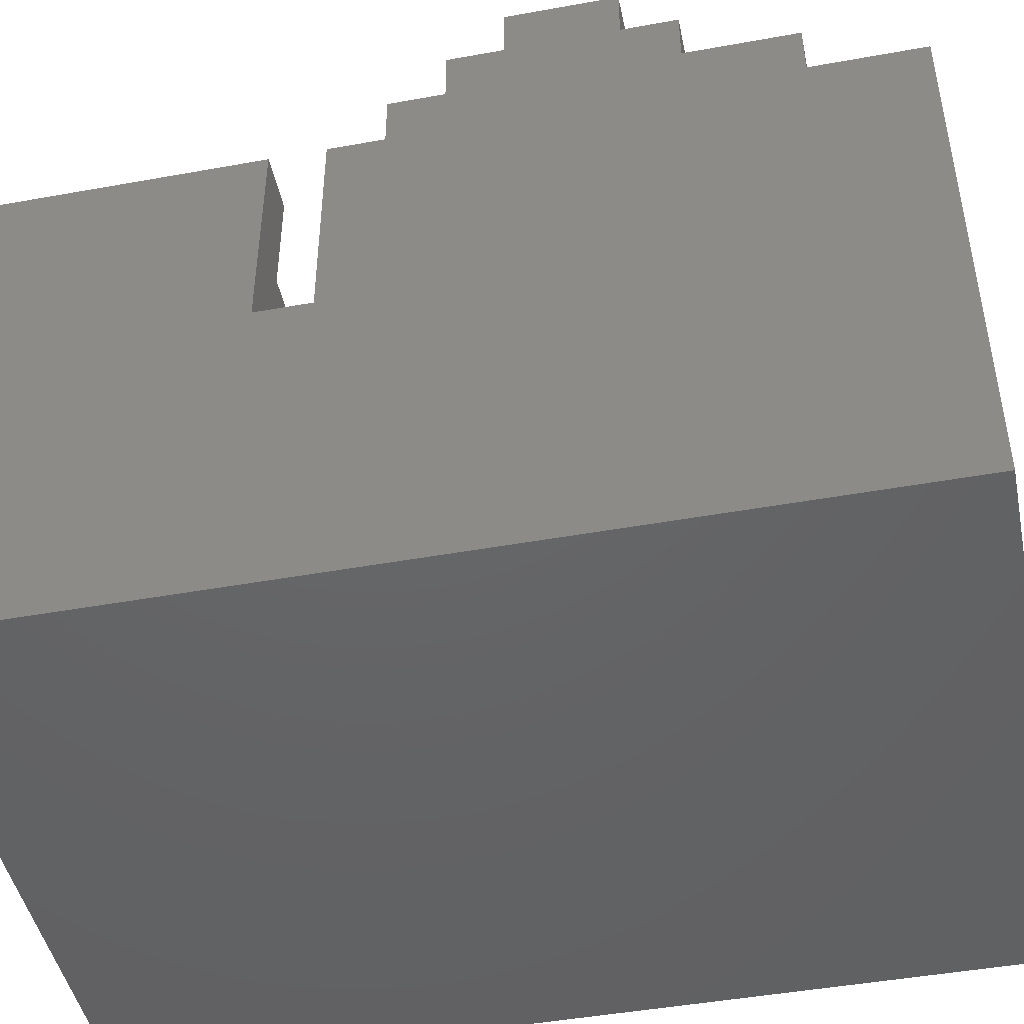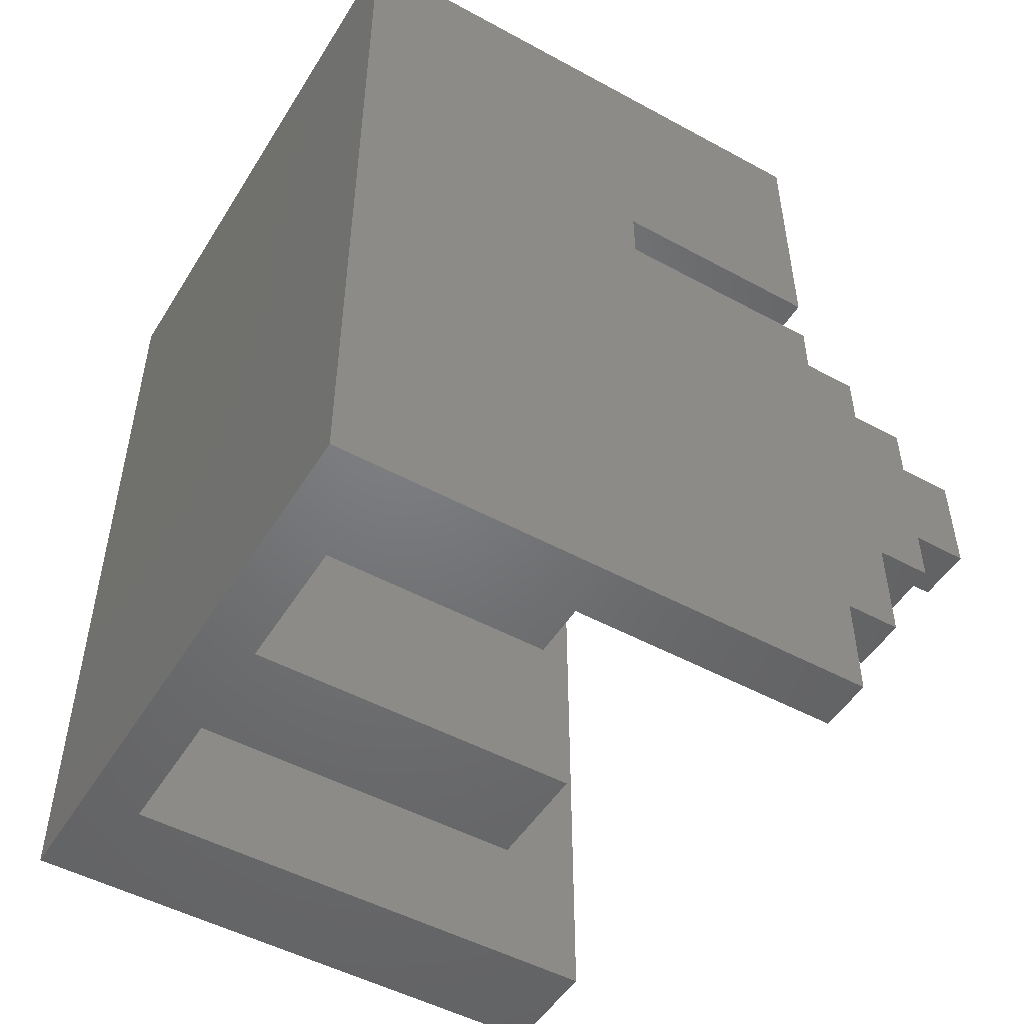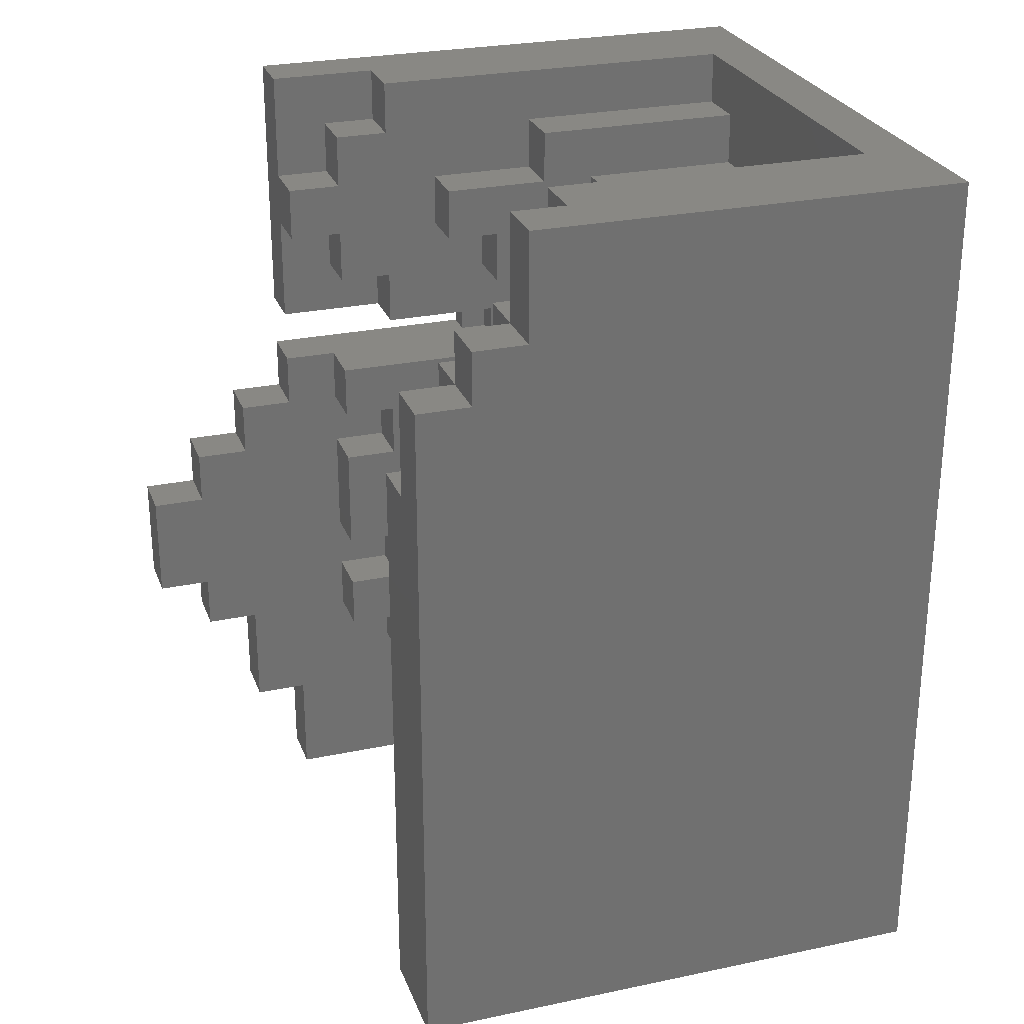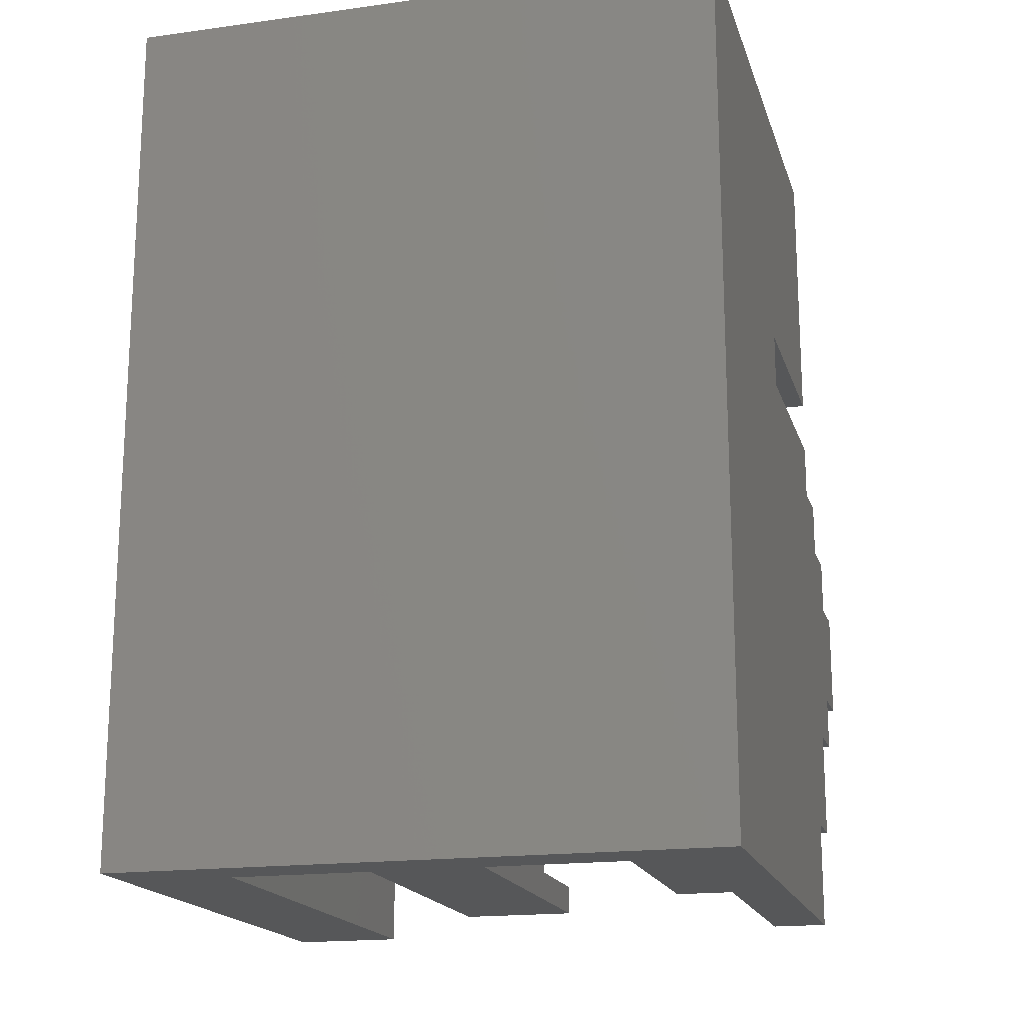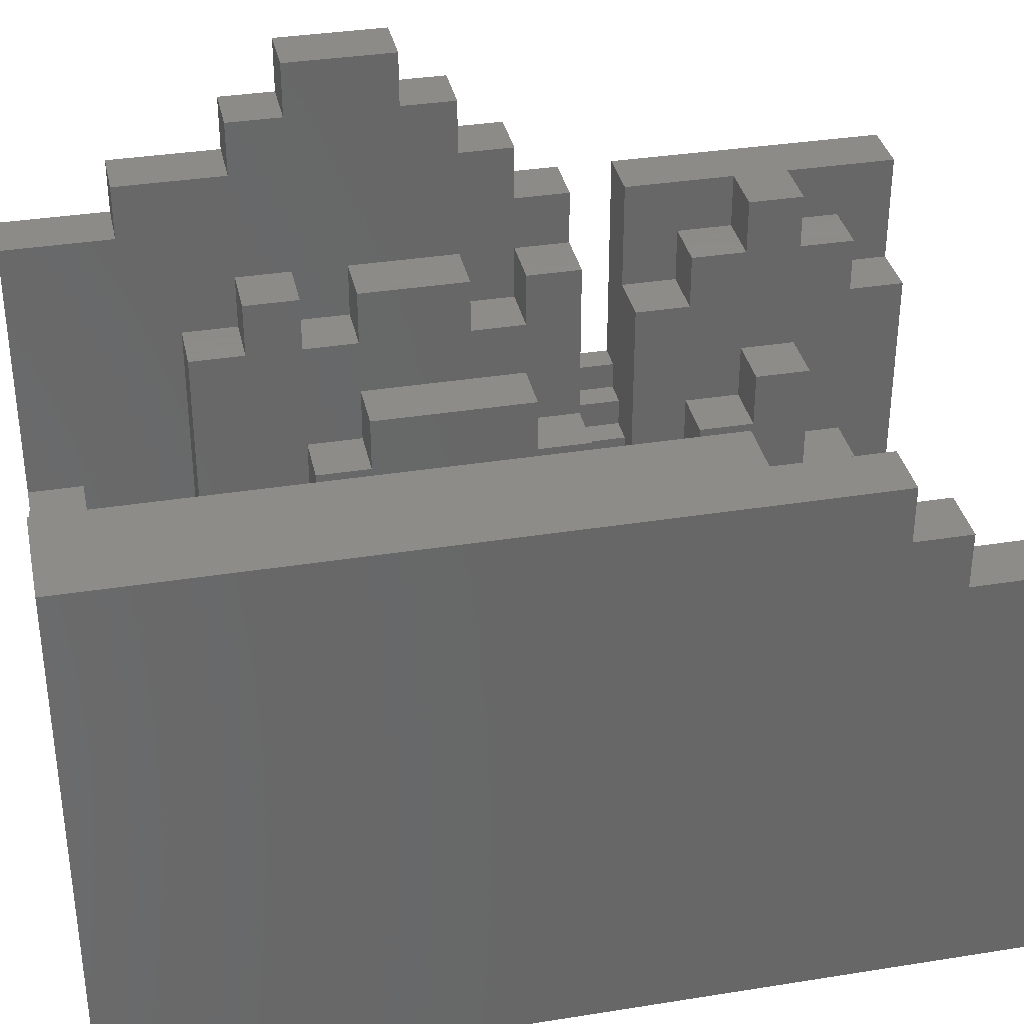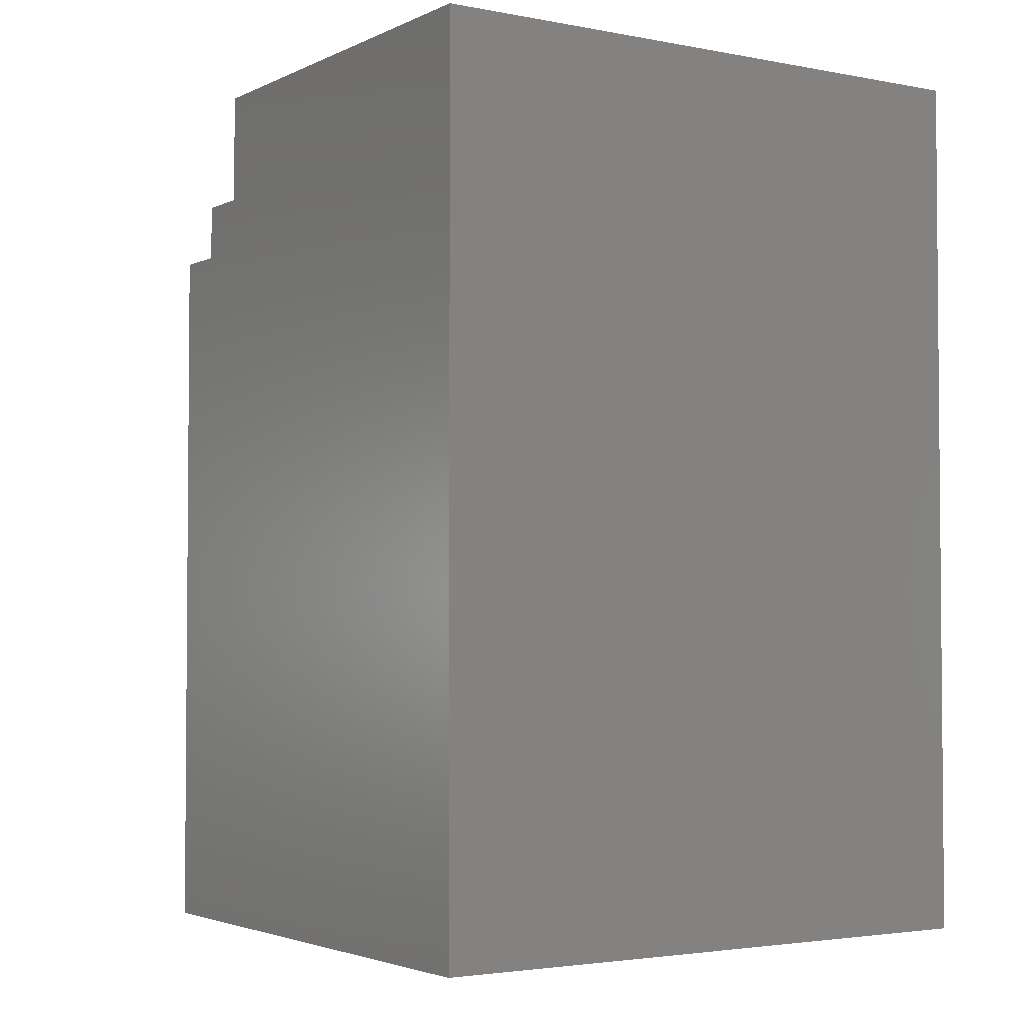
<metadata>
{"format":"stl","ext":"stl","renderer":"f3d","projection":"perspective","resolution":1024,"background":"white","views":[{"elev":-46.2,"azim":-78.3,"up":"+Z"},{"elev":-50.0,"azim":-120.9,"up":"+Y"},{"elev":26.8,"azim":71.9,"up":"+Y"},{"elev":-17.7,"azim":-164.9,"up":"+Y"},{"elev":35.2,"azim":78.0,"up":"+Z"},{"elev":-3.0,"azim":146.7,"up":"+Y"}]}
</metadata>
<code>
# stl→obj: 265 verts, 526 faces
v -168 125 2
v -163 125 2
v -166 131 2
v -168 131 2
v -168 131 4
v -166 131 4
v -168 133 4
v -168 133 8
v -166 133 4
v -166 133 8
v -168 135 8
v -168 135 12
v -168 131 8
v -168 131 16
v -170 131 8
v -168 129 8
v -168 129 6
v -168 127 6
v -170 129 6
v -170 127 6
v -168 127 10
v -168 125 10
v -170 125 20
v -172 129 20
v -172 125 20
v -170 129 20
v -170 131 16
v -170 127 10
v -170 129 8
v -170 125 10
v -170 133 18
v -170 133 16
v -168 133 16
v -168 133 18
v -168 135 18
v -168 135 16
v -170 135 16
v -170 135 18
v -170 137 18
v -170 137 16
v -168 137 16
v -168 137 14
v -168 137 12
v -166 137 12
v -166 135 12
v -166 135 8
v -166 137 8
v -166 135 6
v -166 137 6
v -164 137 8
v -166 141 8
v -166 141 10
v -164 141 8
v -164 141 10
v -164 145 10
v -166 145 10
v -166 145 7
v -167 145 8
v -168 145 9
v -168 145 12
v -169 145 10
v -170 145 11
v -170 145 18
v -171 145 12
v -171 145 11
v -171 147 12
v -172 147 12
v -172 145 12
v -166 155 2
v -154 157 2
v -168 157 2
v -168 155 2
v -168 155 10
v -166 155 10
v -166 153 10
v -166 153 8
v -166 151 10
v -166 151 12
v -166 153 14
v -166 151 14
v -168 151 12
v -168 149 12
v -166 149 12
v -168 149 10
v -166 149 10
v -164 151 10
v -164 151 8
v -166 151 8
v -164 153 8
v -164 153 2
v -166 153 2
v -164 151 4
v -164 151 2
v -162 151 2
v -162 151 4
v -164 149 4
v -162 149 4
v -162 147 3
v -162 147 6
v -163 147 4
v -164 147 6
v -164 147 5
v -165 147 5
v -164 145 5
v -164 145 4
v -164 147 4
v -163 145 4
v -163 145 3
v -163 147 3
v -162 145 3
v -162 135 2
v -159 126 2
v -160 127 2
v -160 126 2
v -160 126 14
v -159 126 14
v -159 125 2
v -154 125 2
v -154 125 20
v -154 147 18
v -154 151 16
v -154 151 18
v -152 151 16
v -154 153 16
v -154 153 14
v -152 153 14
v -154 157 14
v -152 157 14
v -152 153 16
v -152 157 16
v -150 153 16
v -150 157 16
v -152 153 18
v -150 153 18
v -152 147 20
v -150 125 20
v -150 151 20
v -152 151 20
v -152 151 18
v -150 151 18
v -152 147 18
v -154 147 20
v -163 125 14
v -163 126 2
v -163 126 14
v -162 126 2
v -162 127 2
v -164 133 2
v -164 135 2
v -164 135 4
v -164 133 4
v -166 133 2
v -166 135 4
v -164 135 6
v -164 137 6
v -164 139 4
v -164 139 6
v -164 145 6
v -162 139 6
v -162 145 6
v -162 139 4
v -162 135 4
v -162 126 14
v -162 127 14
v -160 127 14
v -159 125 14
v -165 145 5
v -165 145 6
v -165 147 6
v -166 147 6
v -166 145 6
v -166 147 7
v -167 147 7
v -166 147 8
v -167 147 8
v -167 145 7
v -168 147 8
v -168 145 8
v -168 147 9
v -169 147 9
v -168 147 10
v -169 147 10
v -169 145 9
v -170 147 10
v -170 145 10
v -170 147 11
v -171 147 11
v -170 147 16
v -168 147 16
v -170 149 16
v -170 149 18
v -170 147 20
v -172 147 20
v -170 153 20
v -172 157 20
v -170 157 20
v -170 155 18
v -170 157 16
v -170 155 16
v -168 155 16
v -168 157 16
v -172 125 -7.654e-15
v -168 153 14
v -168 153 18
v -168 155 18
v -170 153 18
v -168 153 20
v -168 151 20
v -168 151 18
v -170 151 18
v -168 149 18
v -168 149 16
v -168 151 14
v -170 151 20
v -168 153 10
v -166 147 10
v -166 149 8
v -164 149 10
v -164 149 8
v -164 149 6
v -164 147 8
v -162 149 6
v -172 145 20
v -172 143 20
v -172 135 26
v -172 139 26
v -172 139 24
v -170 145 20
v -170 143 18
v -168 143 18
v -168 143 16
v -168 145 18
v -168 143 14
v -168 143 12
v -166 143 12
v -166 145 12
v -166 143 14
v -166 137 14
v -168 141 16
v -170 143 16
v -170 141 16
v -170 141 18
v -168 141 18
v -168 137 18
v -170 141 22
v -170 139 24
v -170 135 24
v -170 139 26
v -170 135 26
v -172 135 24
v -170 133 24
v -170 133 22
v -172 133 24
v -172 133 22
v -170 129 22
v -172 129 22
v -172 143 22
v -172 141 22
v -172 141 24
v -170 141 24
v -170 143 22
v -170 143 20
v -172 157 -9.613e-15
v -150 125 -7.654e-15
v -150 157 -9.613e-15
f 1 2 3
f 3 4 1
f 5 1 4
f 5 4 6
f 5 6 7
f 8 5 7
f 7 9 8
f 8 9 10
f 10 11 8
f 8 11 12
f 12 13 8
f 12 14 13
f 13 14 15
f 13 15 16
f 16 17 13
f 13 17 5
f 17 18 5
f 17 19 18
f 18 19 20
f 18 20 21
f 21 22 18
f 18 22 1
f 23 24 25
f 26 24 23
f 27 26 23
f 27 23 28
f 28 15 27
f 28 29 15
f 20 29 28
f 28 23 30
f 31 26 27
f 27 32 31
f 33 31 32
f 33 32 14
f 34 31 33
f 35 34 33
f 35 33 36
f 36 37 35
f 35 37 38
f 39 38 37
f 39 37 40
f 41 39 40
f 41 40 36
f 42 41 36
f 36 12 42
f 42 12 43
f 44 42 43
f 44 43 45
f 44 45 46
f 47 44 46
f 47 46 48
f 48 49 47
f 49 50 47
f 50 51 47
f 47 51 52
f 53 52 51
f 54 52 53
f 53 55 54
f 56 54 55
f 55 57 56
f 56 57 58
f 56 58 59
f 60 56 59
f 60 59 61
f 61 62 60
f 63 60 62
f 64 63 62
f 64 62 65
f 64 65 66
f 66 67 64
f 64 67 68
f 69 70 71
f 69 71 72
f 73 69 72
f 74 69 73
f 73 75 74
f 76 74 75
f 77 76 75
f 78 77 75
f 78 75 79
f 79 80 78
f 78 80 81
f 81 82 78
f 78 82 83
f 82 84 83
f 83 84 85
f 85 77 83
f 77 85 86
f 86 87 77
f 77 87 88
f 88 87 76
f 76 87 89
f 89 90 76
f 76 90 91
f 91 69 76
f 69 91 90
f 92 90 89
f 93 90 92
f 92 94 93
f 95 94 92
f 92 96 95
f 95 96 97
f 98 95 97
f 97 99 98
f 100 98 99
f 100 99 101
f 102 100 101
f 101 103 102
f 103 104 102
f 104 105 102
f 102 105 106
f 104 107 105
f 107 106 105
f 100 106 107
f 107 108 100
f 100 108 109
f 108 110 109
f 109 110 98
f 110 94 98
f 110 111 94
f 111 70 94
f 94 70 90
f 112 70 111
f 111 113 112
f 112 113 114
f 114 115 112
f 112 115 116
f 112 116 117
f 117 118 112
f 118 119 120
f 121 118 120
f 121 120 122
f 121 122 123
f 121 123 124
f 121 124 125
f 125 124 126
f 125 126 127
f 127 70 125
f 125 70 118
f 127 126 128
f 126 129 128
f 128 129 130
f 130 131 132
f 129 131 130
f 129 133 131
f 131 133 134
f 135 136 137
f 137 138 135
f 139 135 138
f 139 138 140
f 139 140 133
f 141 135 139
f 139 122 141
f 141 142 135
f 142 119 135
f 120 142 141
f 140 138 137
f 133 140 134
f 129 139 133
f 123 139 129
f 126 124 129
f 124 123 129
f 123 122 139
f 141 122 120
f 125 118 121
f 120 119 142
f 135 119 136
f 2 143 144
f 144 143 145
f 145 146 144
f 144 146 147
f 148 144 147
f 148 147 111
f 111 149 148
f 149 150 148
f 148 150 151
f 151 152 148
f 148 152 3
f 152 9 3
f 3 9 6
f 9 152 151
f 151 153 9
f 9 153 48
f 150 48 153
f 154 48 150
f 154 150 155
f 155 49 154
f 155 150 156
f 155 156 157
f 157 50 155
f 157 53 50
f 158 53 157
f 159 158 157
f 160 158 159
f 159 161 160
f 160 161 110
f 107 160 110
f 159 156 161
f 161 156 162
f 161 162 111
f 158 160 107
f 157 156 159
f 162 156 150
f 150 153 151
f 150 149 162
f 162 149 111
f 3 144 148
f 146 163 147
f 147 163 164
f 164 113 147
f 165 113 164
f 165 164 115
f 115 164 163
f 163 166 115
f 163 146 145
f 145 143 163
f 163 143 166
f 117 116 166
f 115 166 116
f 114 165 115
f 113 165 114
f 111 147 113
f 112 118 70
f 110 161 111
f 107 110 108
f 104 158 107
f 167 158 104
f 168 158 167
f 168 167 169
f 169 170 168
f 168 170 171
f 168 171 57
f 57 171 172
f 173 57 172
f 173 172 174
f 173 174 175
f 175 176 173
f 58 176 175
f 175 177 58
f 58 177 178
f 177 175 179
f 179 178 177
f 59 178 179
f 180 59 179
f 181 180 179
f 181 182 180
f 182 183 180
f 61 183 182
f 182 184 61
f 61 184 185
f 186 185 184
f 62 185 186
f 187 62 186
f 186 66 187
f 188 66 186
f 186 189 188
f 189 190 188
f 188 190 191
f 191 192 188
f 188 192 193
f 193 67 188
f 193 194 195
f 195 194 196
f 196 197 198
f 198 197 199
f 199 200 198
f 198 200 201
f 2 1 202
f 73 71 201
f 73 201 200
f 203 73 200
f 204 203 200
f 204 200 205
f 205 206 204
f 206 194 204
f 204 194 207
f 207 208 204
f 204 208 209
f 208 210 209
f 210 191 209
f 209 191 211
f 209 211 212
f 212 213 209
f 209 213 203
f 203 213 79
f 212 82 213
f 189 82 212
f 181 82 189
f 211 190 212
f 210 214 191
f 214 210 208
f 208 207 214
f 214 207 194
f 206 197 194
f 197 206 205
f 205 200 197
f 209 203 204
f 215 73 203
f 203 75 215
f 197 200 199
f 194 197 196
f 214 194 193
f 193 192 214
f 191 214 192
f 191 190 211
f 212 190 189
f 186 182 189
f 184 182 186
f 189 182 181
f 183 59 180
f 179 175 181
f 175 216 181
f 216 84 181
f 175 174 216
f 174 217 216
f 216 217 85
f 85 217 218
f 218 217 219
f 87 218 219
f 87 219 220
f 220 92 87
f 220 219 221
f 220 221 101
f 220 101 222
f 222 97 220
f 221 169 101
f 174 169 221
f 219 217 221
f 221 217 174
f 174 172 169
f 176 57 173
f 172 171 170
f 172 170 169
f 169 167 103
f 168 55 158
f 167 104 103
f 101 169 103
f 106 100 102
f 222 101 99
f 109 98 100
f 222 99 97
f 220 97 96
f 96 92 220
f 98 94 95
f 94 90 93
f 92 89 87
f 86 218 87
f 86 85 218
f 85 84 216
f 84 82 181
f 82 81 213
f 81 80 213
f 79 213 80
f 79 75 203
f 83 77 78
f 88 76 77
f 215 75 73
f 76 69 74
f 72 71 73
f 90 70 69
f 25 30 23
f 68 202 24
f 223 68 224
f 225 226 227
f 188 67 66
f 66 65 187
f 65 62 187
f 68 63 64
f 68 223 63
f 63 223 228
f 63 228 229
f 230 63 229
f 230 229 231
f 230 231 232
f 232 231 233
f 232 233 60
f 60 233 234
f 234 235 60
f 60 235 236
f 56 236 235
f 56 235 52
f 52 235 44
f 235 237 44
f 44 237 238
f 237 233 238
f 238 233 42
f 233 239 42
f 235 234 237
f 237 234 233
f 231 239 233
f 240 239 231
f 241 239 240
f 241 240 229
f 241 229 242
f 243 241 242
f 242 244 243
f 41 243 244
f 239 243 41
f 39 244 242
f 242 245 39
f 39 245 246
f 39 246 247
f 247 246 248
f 247 248 249
f 249 225 247
f 247 225 250
f 247 250 251
f 251 252 247
f 247 252 38
f 252 31 38
f 251 253 252
f 252 253 254
f 252 254 255
f 255 26 252
f 255 256 26
f 255 254 256
f 225 227 250
f 250 254 253
f 257 224 258
f 259 258 227
f 250 227 254
f 227 258 254
f 258 224 254
f 246 259 227
f 260 259 246
f 260 258 259
f 245 258 260
f 245 257 258
f 261 257 245
f 245 262 261
f 262 224 261
f 224 262 223
f 261 224 257
f 224 68 254
f 24 254 68
f 251 250 253
f 256 254 24
f 67 195 263
f 248 227 226
f 249 226 225
f 248 226 249
f 246 227 248
f 245 260 246
f 242 262 245
f 242 229 262
f 239 241 243
f 231 229 240
f 232 63 230
f 229 228 262
f 223 262 228
f 264 202 265
f 232 60 63
f 185 62 61
f 61 59 183
f 236 56 60
f 59 58 178
f 57 176 58
f 57 55 168
f 158 55 53
f 52 54 56
f 53 51 50
f 155 50 49
f 154 49 48
f 48 46 10
f 52 44 47
f 46 45 11
f 238 42 44
f 45 43 12
f 42 239 41
f 244 39 41
f 247 38 39
f 36 40 37
f 36 33 12
f 35 38 34
f 34 38 31
f 14 32 27
f 252 26 31
f 26 256 24
f 70 128 265
f 263 198 71
f 22 28 30
f 21 28 22
f 21 20 28
f 20 19 29
f 17 29 19
f 16 29 17
f 16 15 29
f 15 14 27
f 33 14 12
f 11 45 12
f 46 11 10
f 48 10 9
f 8 13 5
f 7 6 9
f 5 18 1
f 6 4 3
f 3 2 144
f 198 201 71
f 195 198 263
f 118 136 119
f 195 196 198
f 118 264 136
f 117 264 118
f 193 195 67
f 263 71 70
f 166 143 2
f 166 2 117
f 117 2 202
f 117 202 264
f 70 265 263
f 265 202 263
f 264 131 136
f 136 140 137
f 136 131 140
f 131 134 140
f 265 131 264
f 68 263 202
f 67 263 68
f 24 202 25
f 132 131 265
f 202 30 25
f 202 1 30
f 128 132 265
f 1 22 30
f 130 132 128
f 127 128 70

</code>
